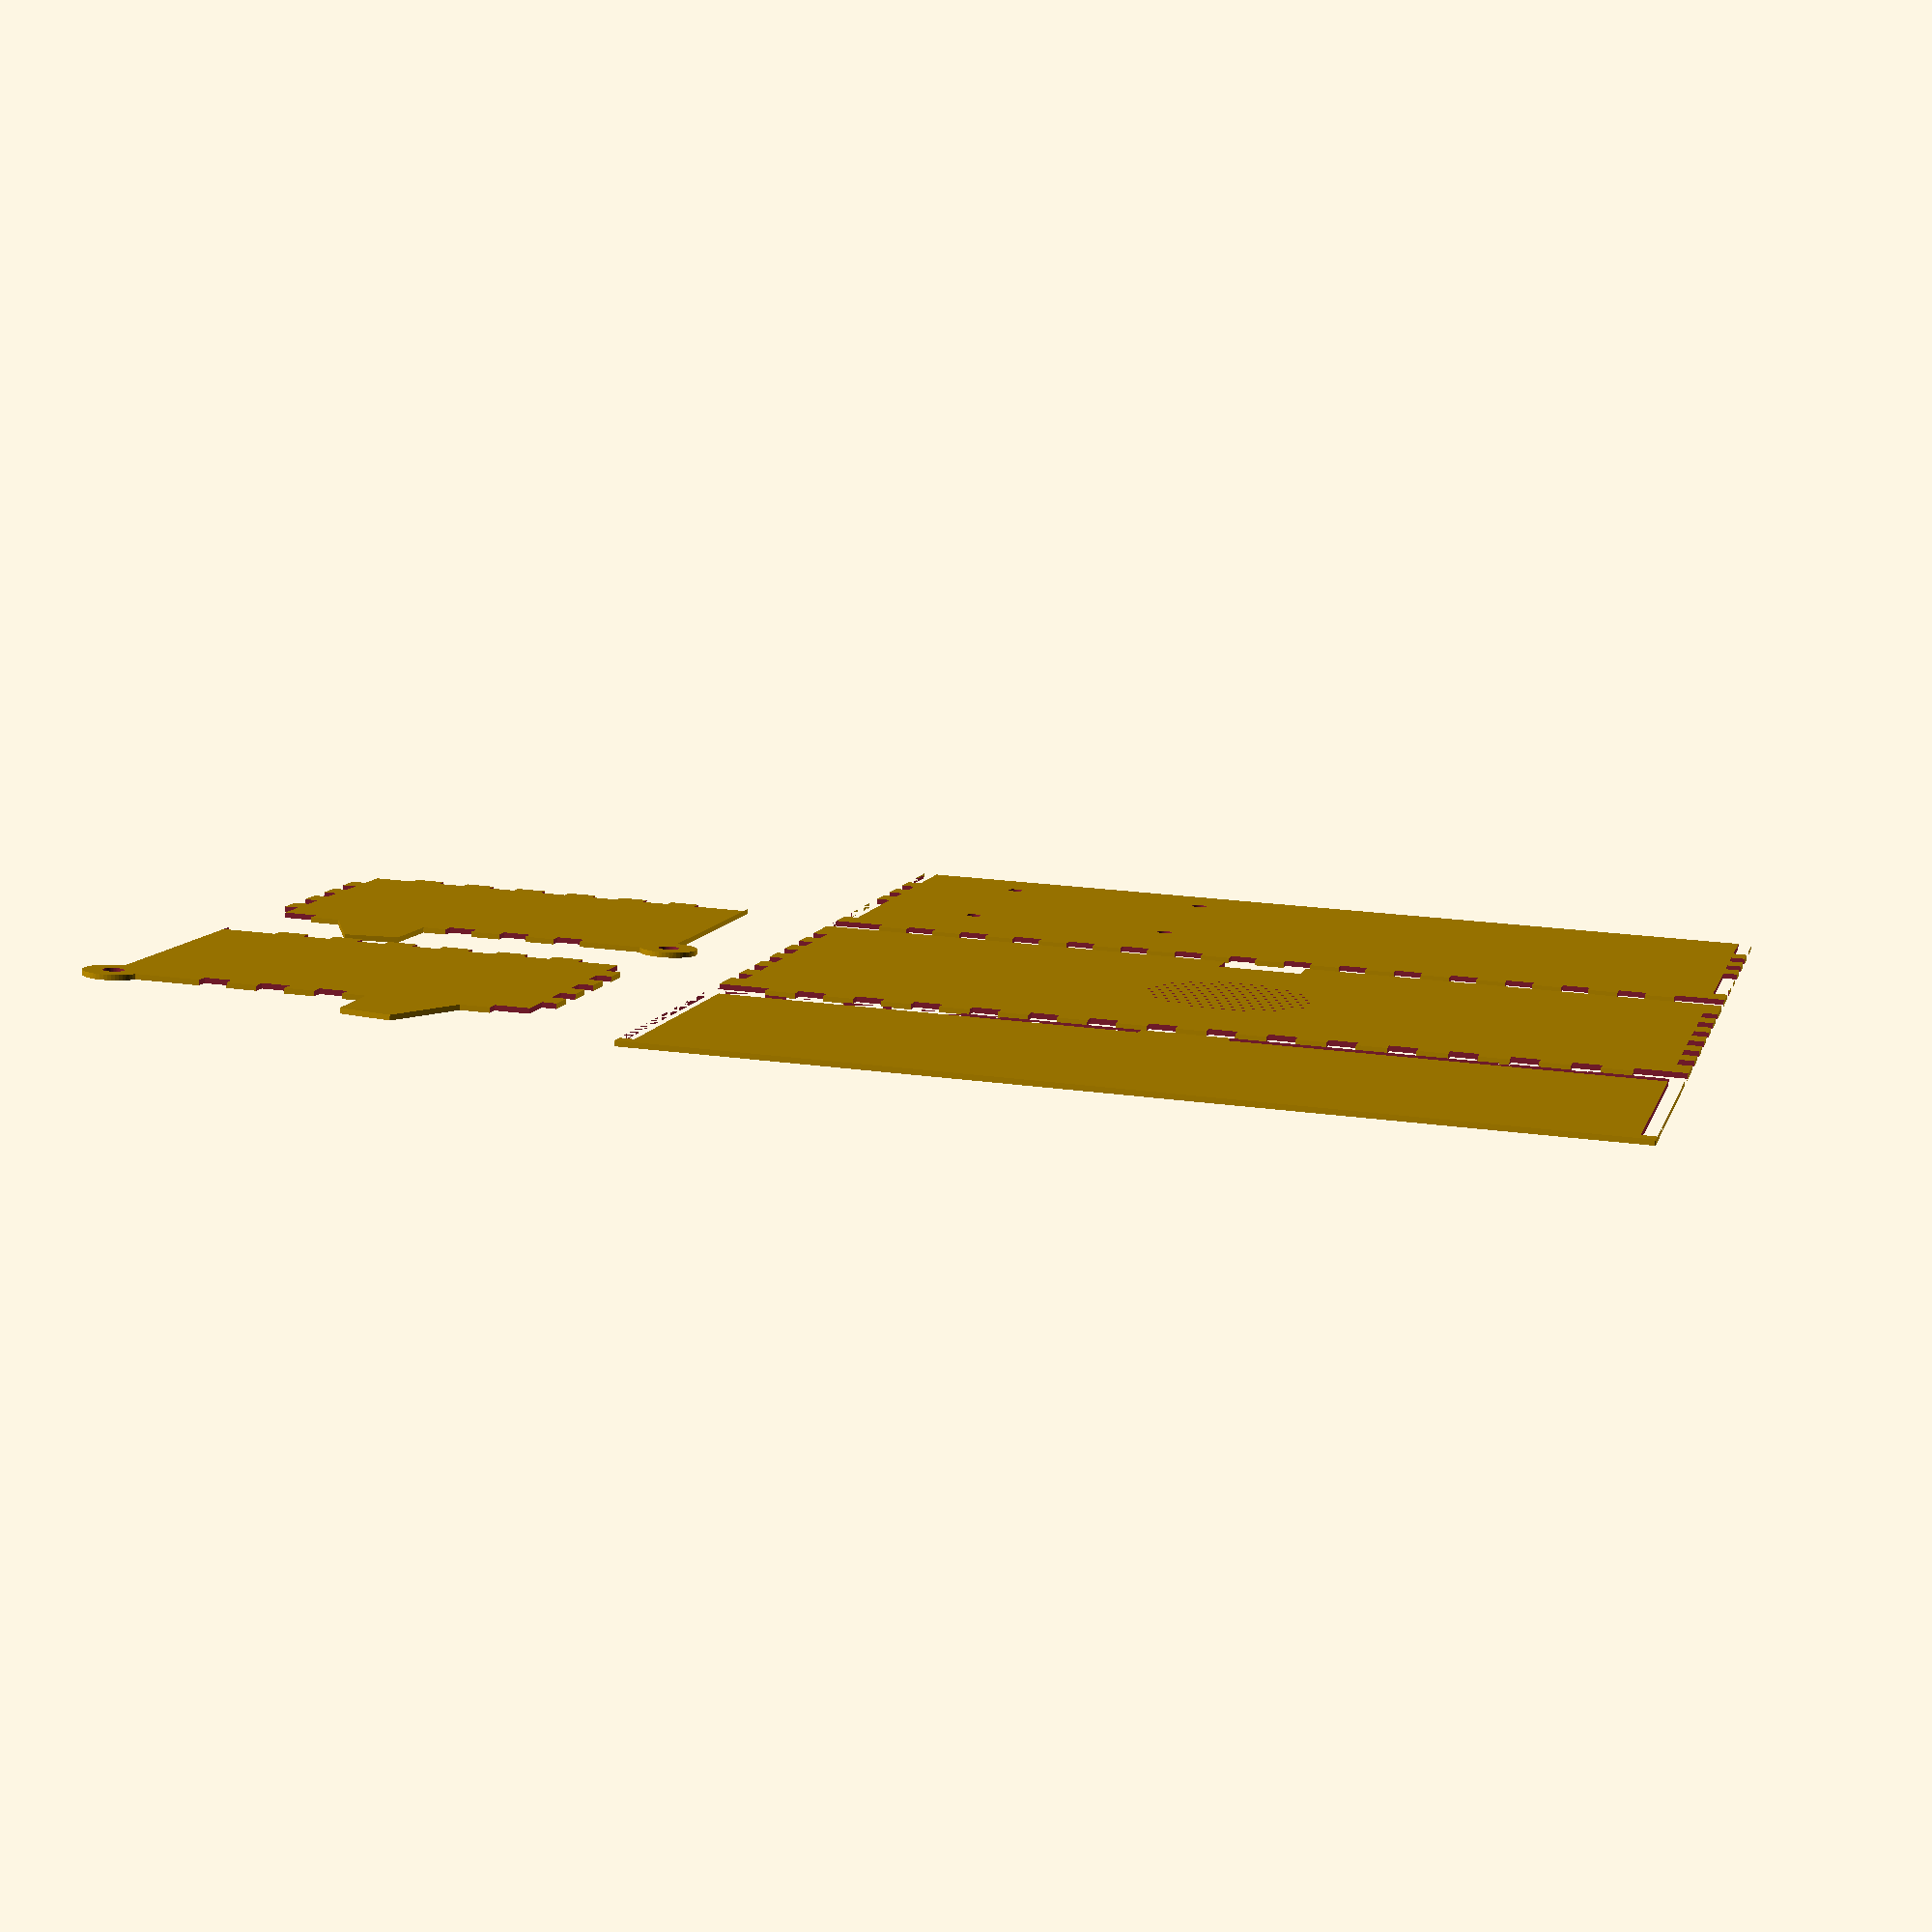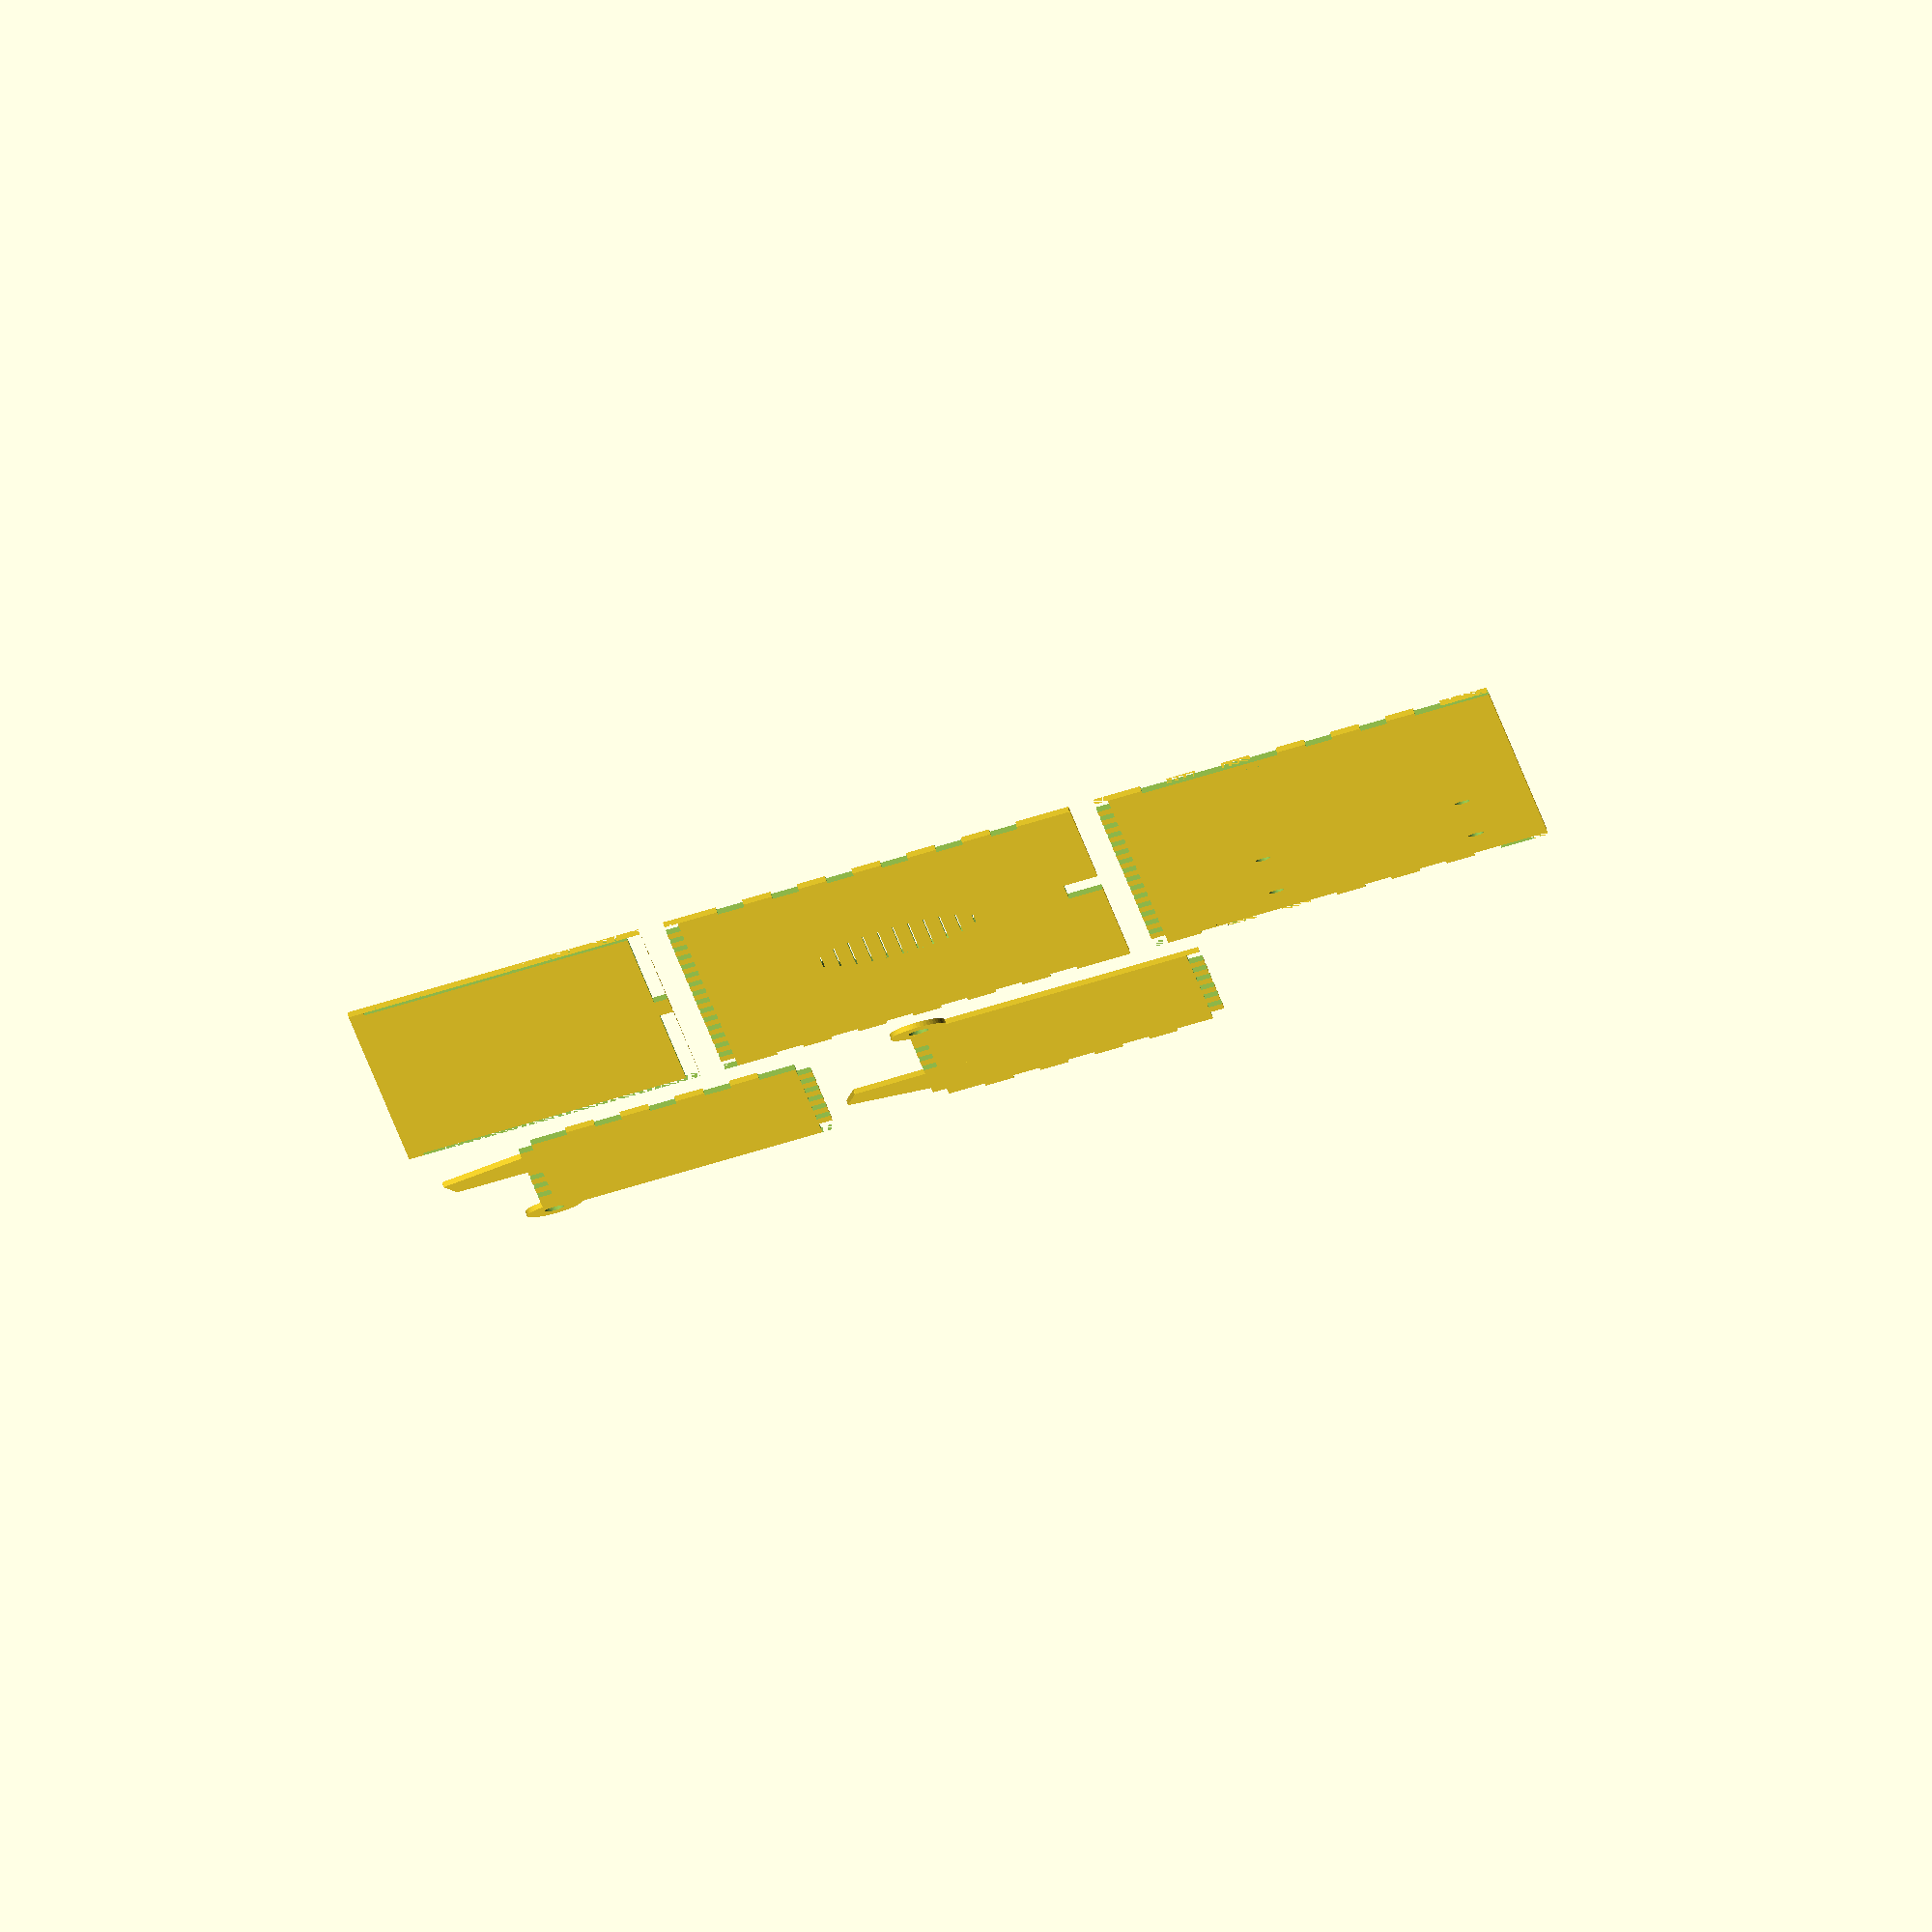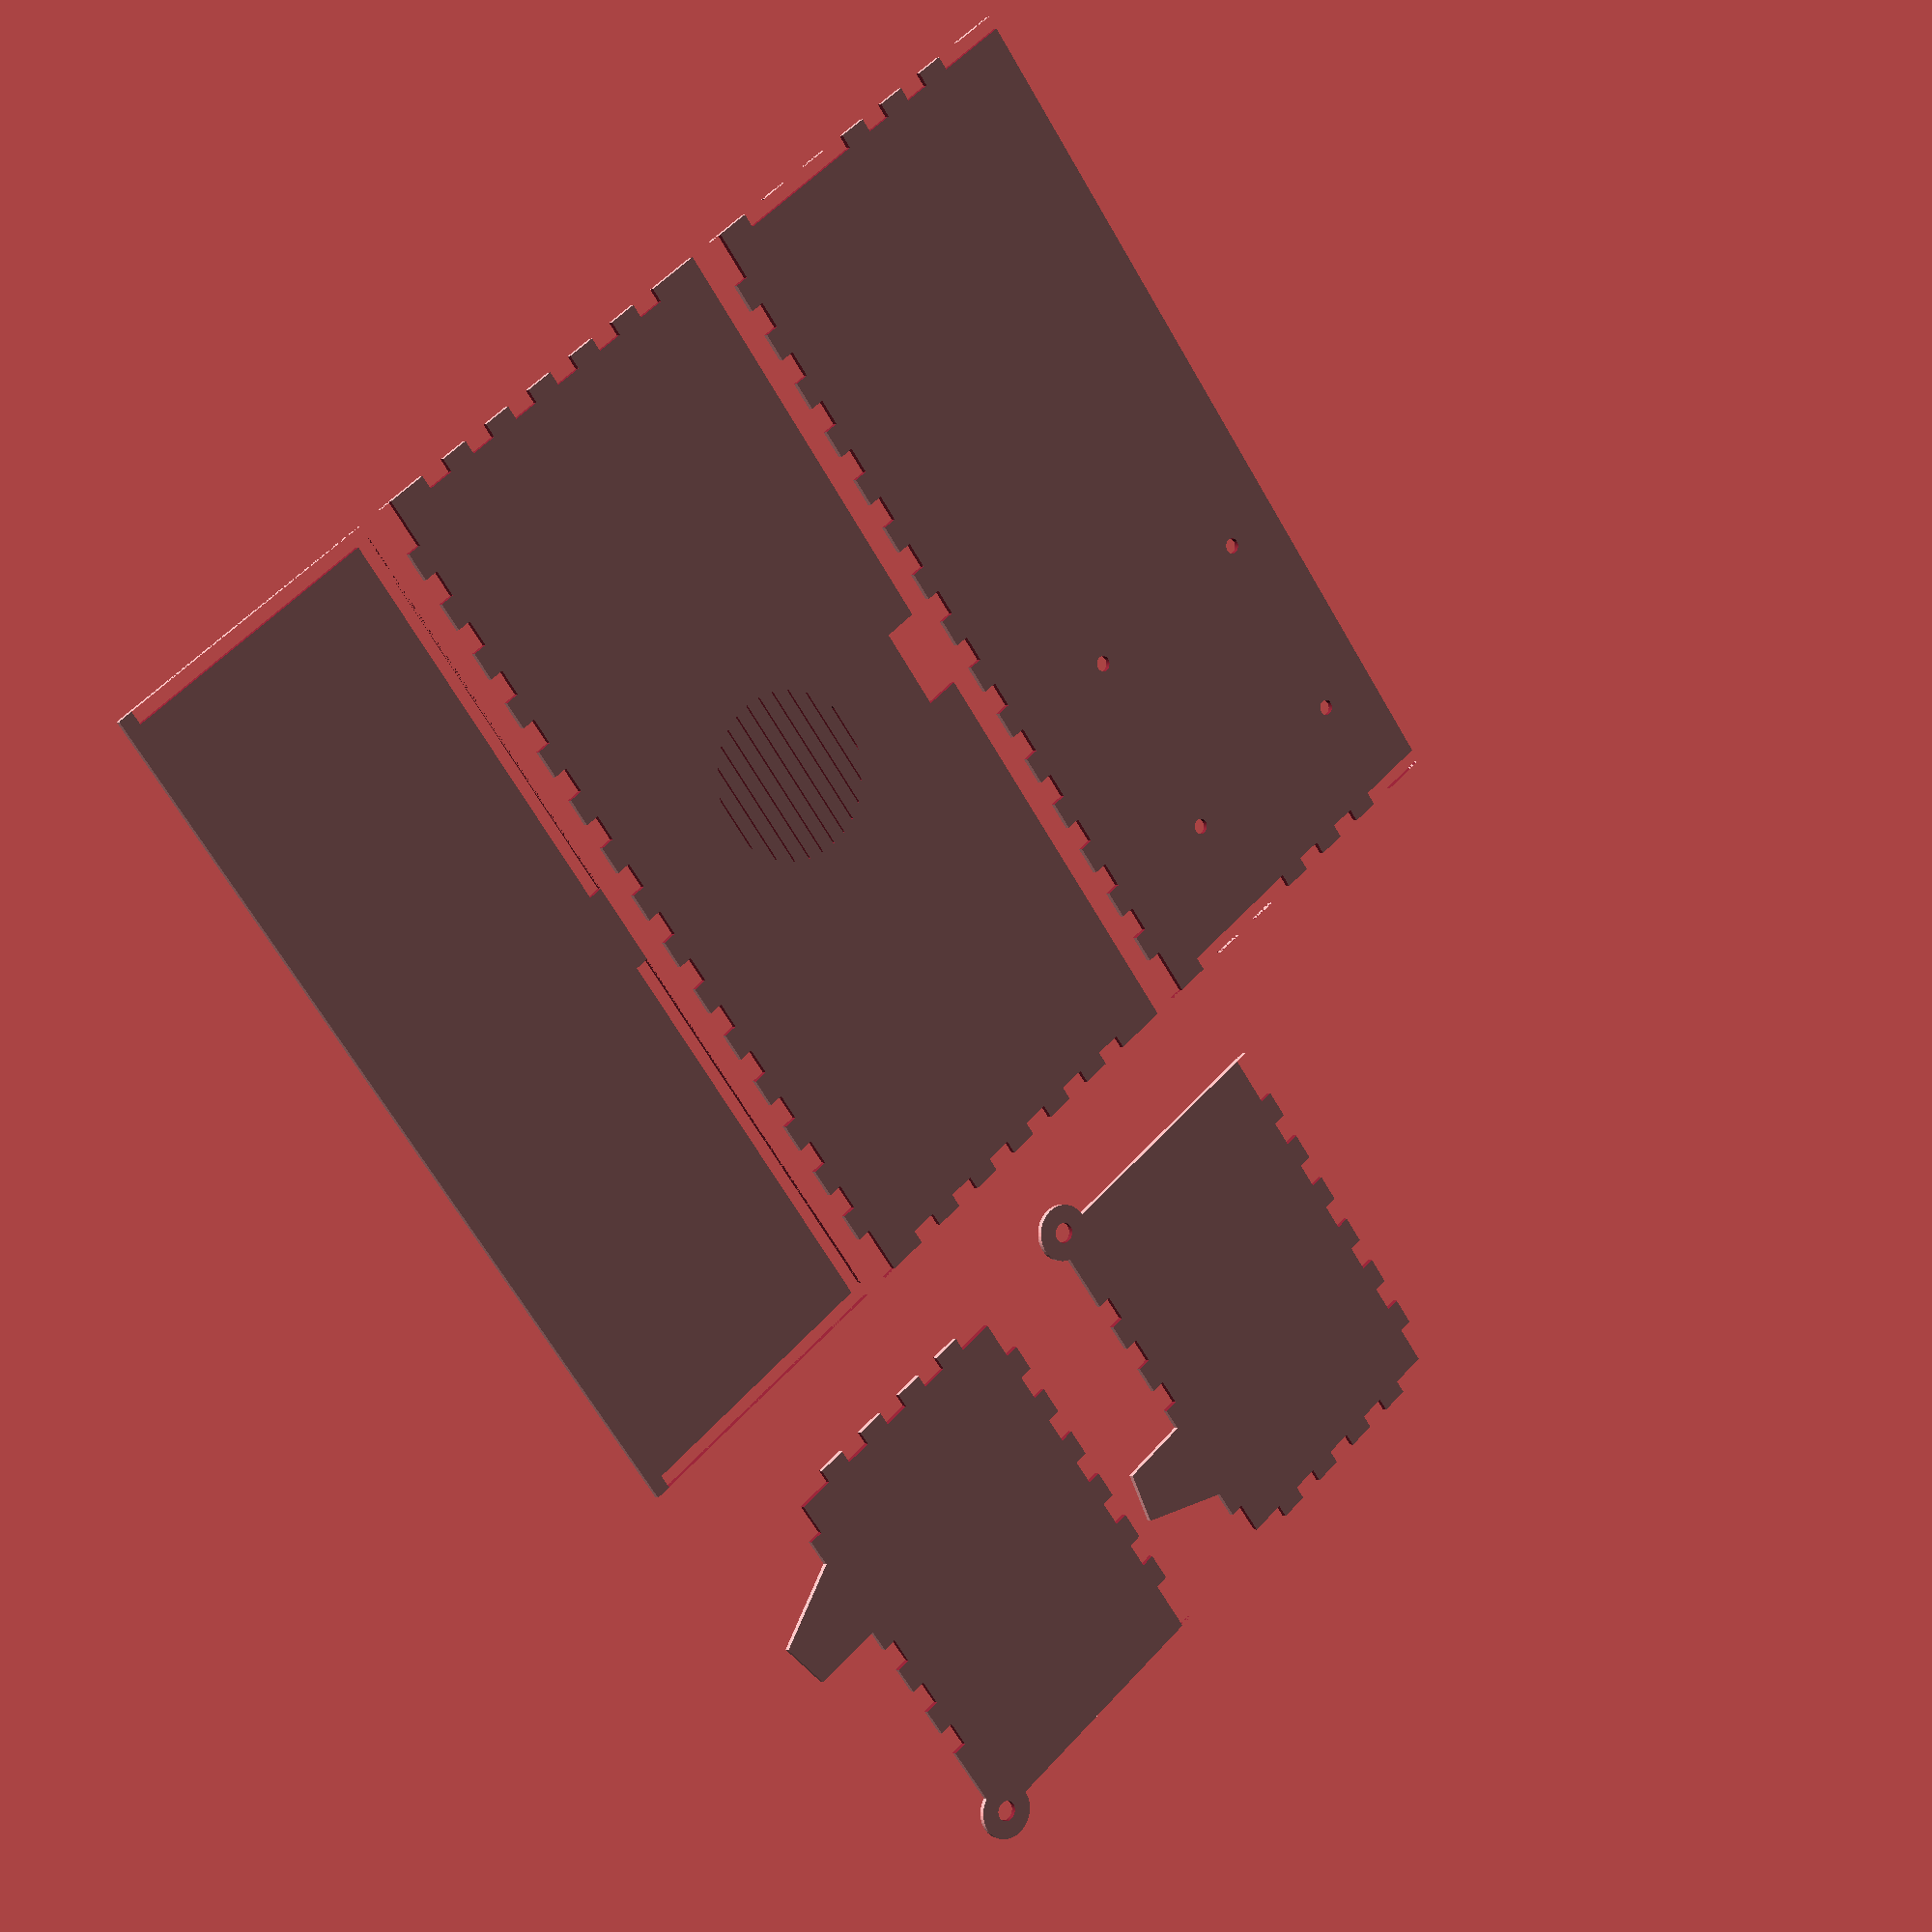
<openscad>
// Constants
THICKNESS = 2.7;
DETAIL = 50;

// This should be half the laser's actual kerf. That is, the amount
// of material lost on *one side* of a cut.
KERF = 0.1;

PANEL_WIDTH = 170;
PANEL_HEIGHT = 52;
PANEL_DEPTH = 1.5;

WIDTH = PANEL_WIDTH + 2 * THICKNESS;
HEIGHT = PANEL_HEIGHT + 2 * THICKNESS;
DEPTH = 80;

SPEAKER_DIAMETER = 36;
PCB_SPACING = 39.37;    // Distance between mounting holes on PCB
DOOR_TAB_WIDTH = 16;
MAGNET_THICKNESS = 4;
HINGE_HOLE_D = sqrt(2 * THICKNESS * THICKNESS);
HINGE_HEIGHT = 4 * THICKNESS;
BOTTOM_DEPTH = DEPTH - HINGE_HOLE_D / 2 - 0.5;    // 0.5mm clearance
FRONT_HEIGHT = 20;
TILT_ANGLE = atan2(DEPTH, (FRONT_HEIGHT + HINGE_HOLE_D / 2 -
                           HINGE_HEIGHT / 2));

BATTERY_X = 110;
BATTERY_Y = 33;
BATTERY_Z = 20;

translate([KERF, KERF])
backPanel();

translate([KERF, HEIGHT + 5])
topPanel();

translate([WIDTH + 20, FRONT_HEIGHT])
sidePanel();

translate([WIDTH + DEPTH + 20, HEIGHT + FRONT_HEIGHT + 20])
mirror()
sidePanel();

translate([KERF, HEIGHT + DEPTH + 10])
bottomPanel();

// TODO: add signature or something engraved on the bottom

module backPanel() {
    difference() {
        kerfAdjustedPanel([WIDTH, HEIGHT]);

        // Tab
        translate([0, HEIGHT - THICKNESS + KERF])
        square([WIDTH / 2 - DOOR_TAB_WIDTH / 2, THICKNESS]);

        translate([WIDTH / 2 + DOOR_TAB_WIDTH / 2 + KERF,
                   HEIGHT - THICKNESS + KERF])
        square([WIDTH / 2 - DOOR_TAB_WIDTH / 2, THICKNESS]);

        // Hinge tab, left
        translate([-KERF, THICKNESS + KERF])
        square([THICKNESS, HEIGHT]);

        // Hinge tab, right
        translate([WIDTH - THICKNESS + KERF, THICKNESS + KERF])
        square([THICKNESS, HEIGHT]);

    }
}

module topPanel() {
    difference() {
        // Panel
        kerfAdjustedPanel([WIDTH, DEPTH]);

        // Left
        rotate(90)
        fingerCuts(width=DEPTH, startUp=true);
        
        // Right
        translate([WIDTH, DEPTH])
        rotate(-90)
        fingerCuts(width=DEPTH, startUp=true);

        // Bottom (front)
        translate([WIDTH, 0])
        rotate(180)
        fingerCuts(width=WIDTH, startUp=false);

        // Cutout for battery door tab
        translate([(WIDTH - DOOR_TAB_WIDTH) / 2,
                   DEPTH - THICKNESS - MAGNET_THICKNESS])
        offset(-KERF)
        square([DOOR_TAB_WIDTH, 2 * THICKNESS + MAGNET_THICKNESS]);

        // Speaker holes
        // TODO: replace with a nice design instead
        translate([WIDTH / 2, DEPTH / 2]) {
            intersection() {
                union() {
                    for (yOffset=[-15 : 3 : 15]) {
                        translate([-16, yOffset])
                        square([32 - 2 * KERF, 0.5 - 2 * KERF]);
                    }
                }
 
                circle(d=32 - 2 * KERF, $fn=DETAIL);
            }
        }
    }
}

module sidePanel() {
    //rotate(-90 + TILT_ANGLE)
    union() {
        difference()
        {
            kerfAdjustedPanel([DEPTH, HEIGHT]);

            // Top
            translate([0, HEIGHT])
            fingerCuts(width=DEPTH, startUp=false);

            // Bottom
            translate([BOTTOM_DEPTH, 0])
            rotate(180)
            fingerCuts(width=BOTTOM_DEPTH, startUp=false);

            // Front
            rotate(90)
            fingerCuts(width=HEIGHT, startUp=false);

            // Cutout for hinge hole
            translate([DEPTH, HINGE_HOLE_D / 2])
            circle(d=HINGE_HOLE_D + KERF, $fn=DETAIL);
        }

        hingeHousing();
        frontFoot();
    }
}

module bottomPanel() {
    difference() {
        kerfAdjustedPanel([WIDTH, BOTTOM_DEPTH]);

        // Left
        rotate(90)
        fingerCuts(width=BOTTOM_DEPTH, startUp=true);
        
        // Cutouts for side features (left)
        intersection() {
            translate([-KERF, -KERF])
            square([THICKNESS, 2 * BOTTOM_DEPTH]);

            mirror([-1, 1]) union() {
                frontFoot();
                hingeHousing();
            }
        }

        // Right
        translate([WIDTH, BOTTOM_DEPTH])
        rotate(-90)
        fingerCuts(width=BOTTOM_DEPTH, startUp=true);

        // Cutouts for side features (right)
        translate([WIDTH, 0])
        intersection()
        {
            translate([-THICKNESS + KERF, 0])
            square([THICKNESS, 2 * BOTTOM_DEPTH]);

            rotate(90) union() {
                frontFoot();
                hingeHousing();
            }
        }

        // Bottom (front)
        translate([WIDTH, 0])
        rotate(180)
        fingerCuts(width=WIDTH, startUp=false);

        intersection() {
            translate([WIDTH - THICKNESS, 0])
            square([THICKNESS, BOTTOM_DEPTH]);

            union() {
                translate([WIDTH + FRONT_HEIGHT, 0])
                rotate(90)
                frontFoot();

                translate([WIDTH - HINGE_HOLE_D / 2, DEPTH])
                rotate(90)
                hingeHousing();
            }
        }

        // PCB mounting point
        translate([WIDTH - THICKNESS - PCB_SPACING - 20,
                   BOTTOM_DEPTH - THICKNESS - PCB_SPACING - 10])
        {
            for (xOffset=[0, PCB_SPACING]) {
                for (yOffset=[0, PCB_SPACING]) {
                    translate([xOffset, yOffset])
                    circle(d=3, $fn=DETAIL);
                }
            }
        }

        // Battery holder mounting point
    }
}

module kerfAdjustedPanel(size=[1, 1]) {
    offset(KERF) square(size);
}

module hingeHousing() {
    translate([DEPTH, HINGE_HOLE_D / 2])
    difference() {
        union() {
            circle(d=HINGE_HEIGHT + KERF, $fn=DETAIL);

            // Block the entire partially occluded finger
            translate([-15, -HINGE_HOLE_D / 2 - KERF])
            square([12, 2 * THICKNESS]);
        }
        circle(d=HINGE_HOLE_D + KERF, $fn=DETAIL);
    }
}



module frontFoot() {
    rotate(90 - TILT_ANGLE)
    translate([13, -FRONT_HEIGHT])
    offset(KERF)
    polygon([[5, 0],
             [0, FRONT_HEIGHT + THICKNESS],
             [20, FRONT_HEIGHT + THICKNESS],
             [15, 0]]);    
}

module fingerCuts(width=10,
                  fingerWidth=2 * THICKNESS,
                  depth=THICKNESS,
                  startUp=true)
{
    fingers = floor(width / (2 * fingerWidth) - 1);
    totalFingerWidth = fingerWidth * (2 * fingers - 1);

    // When startUp is false, cut all the way to the edge on both ends.
    if (!startUp) {
        translate([-KERF, -depth + KERF])
        square([(width - totalFingerWidth) / 2, depth * 2]);

        translate([width - (width - totalFingerWidth) / 2 + KERF,
                   -depth + KERF])
        square([(width - totalFingerWidth) / 2, depth * 2]);
    }

    translate([(width - totalFingerWidth) / 2, 0]) {
        for (i=[(startUp ? 0 : 1) : 2 : 2 * fingers - 1]) {
            translate([i * fingerWidth + KERF, -depth + KERF])
            square([fingerWidth - 2 * KERF, depth * 2]);
        }
    }
}

</openscad>
<views>
elev=260.8 azim=167.0 roll=3.1 proj=p view=wireframe
elev=279.9 azim=86.1 roll=344.5 proj=o view=wireframe
elev=178.4 azim=232.9 roll=214.6 proj=p view=solid
</views>
